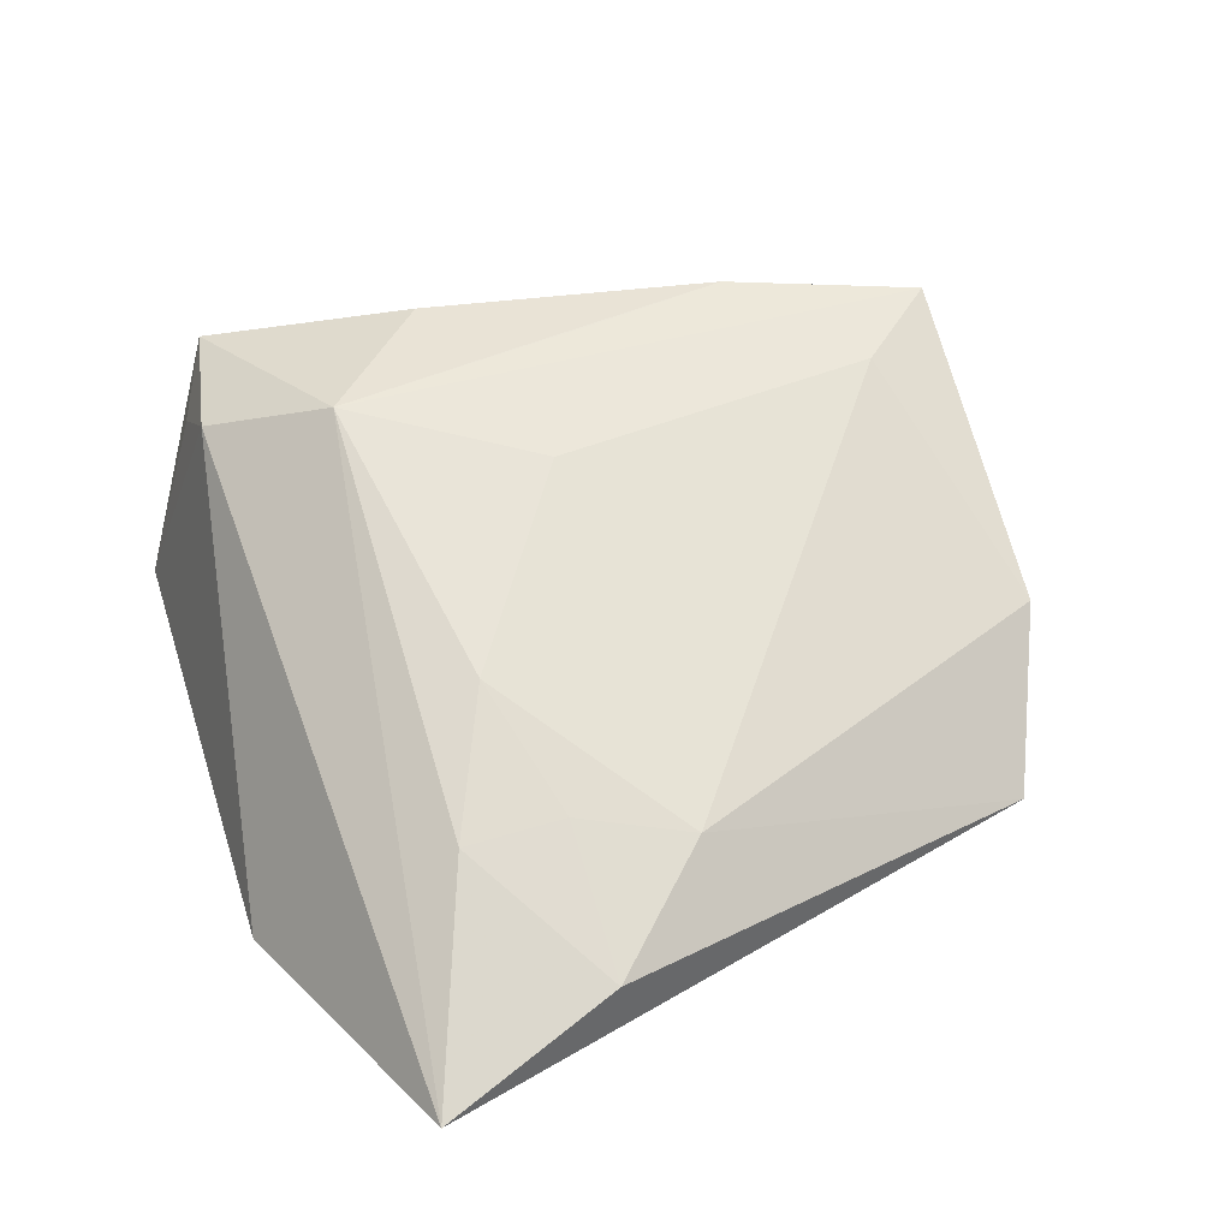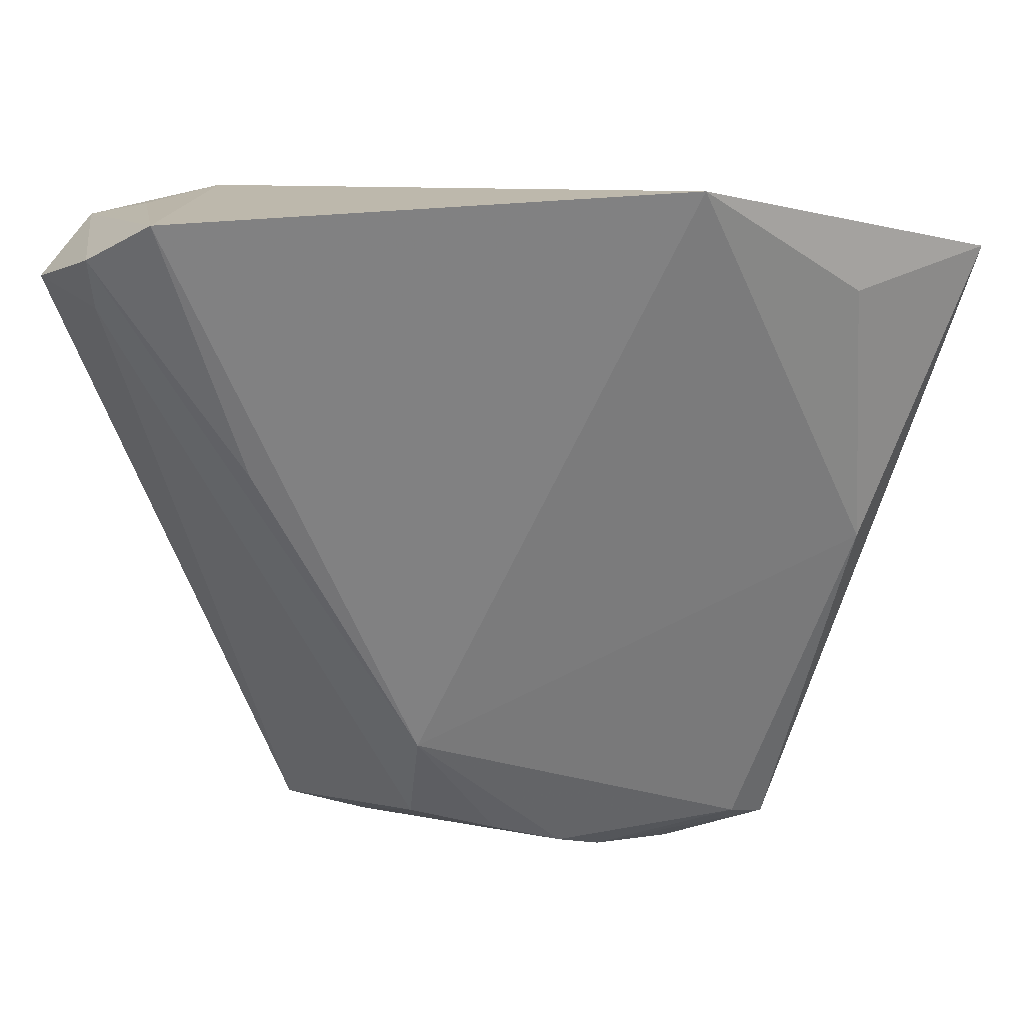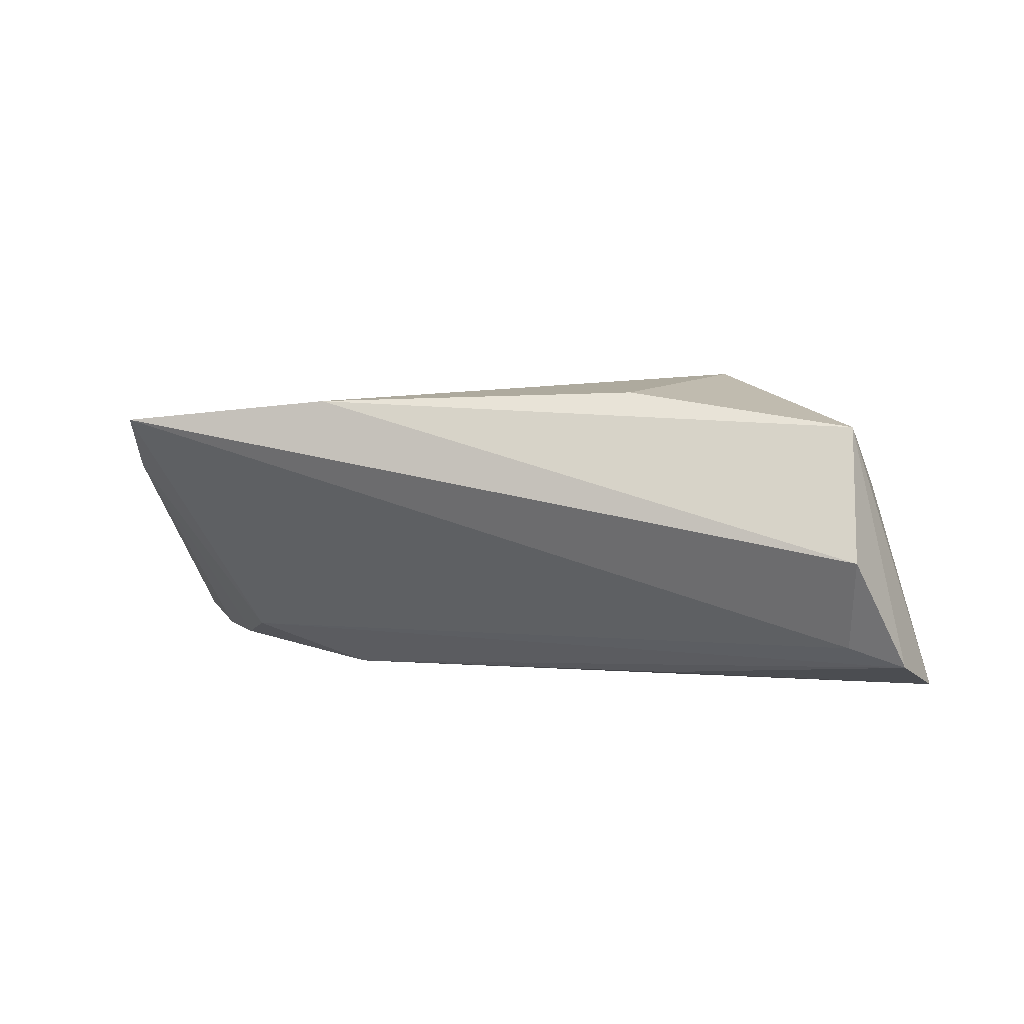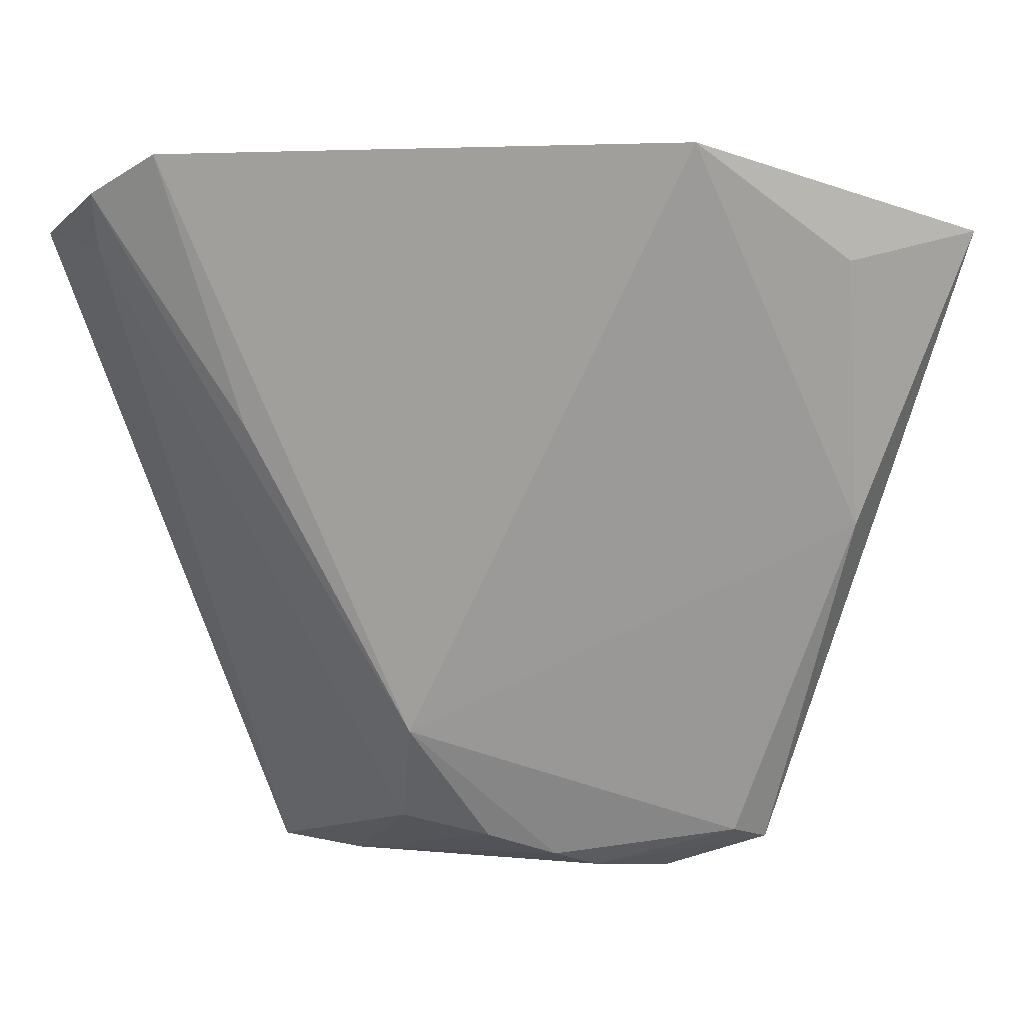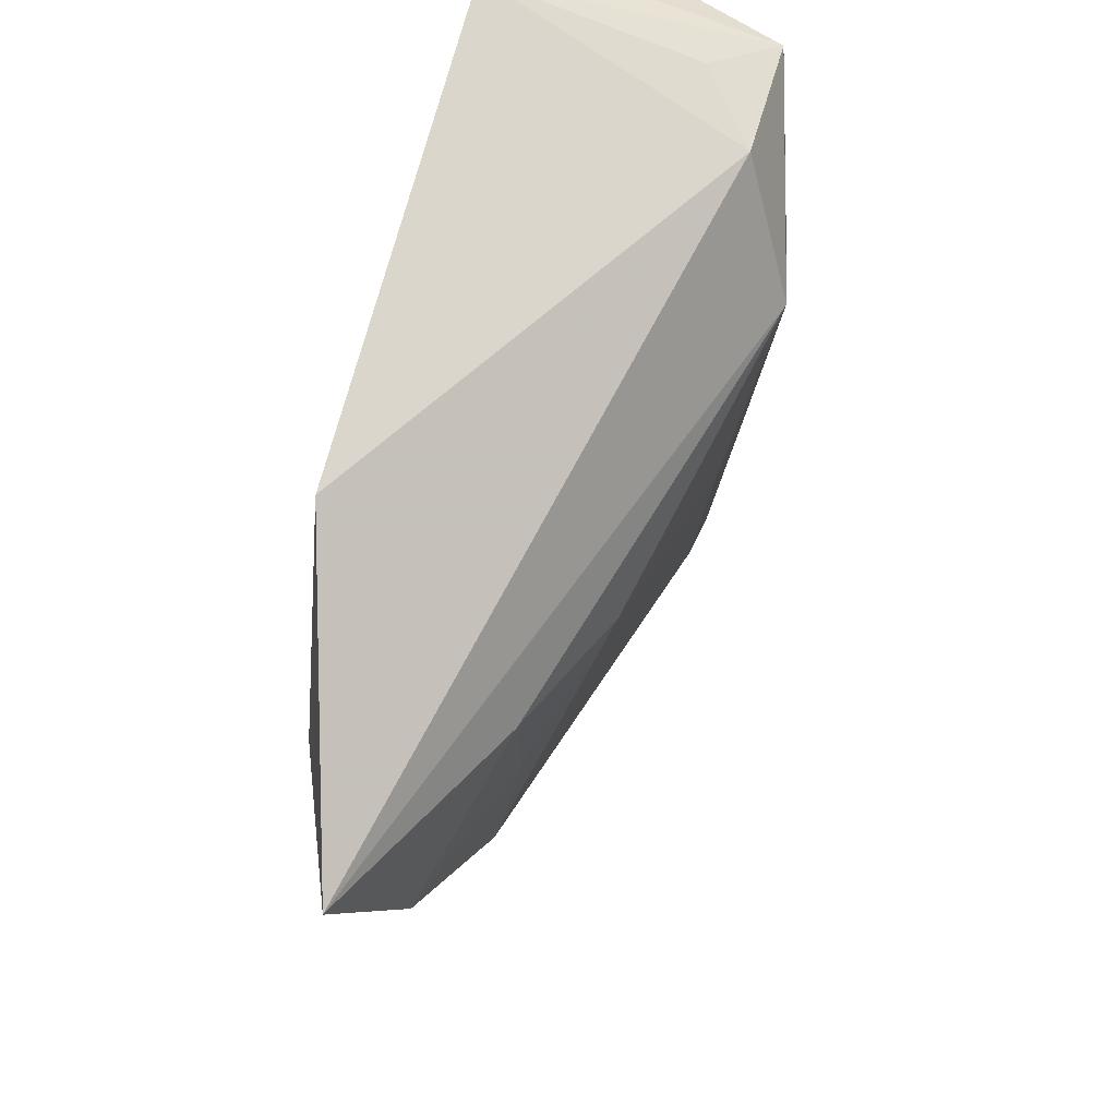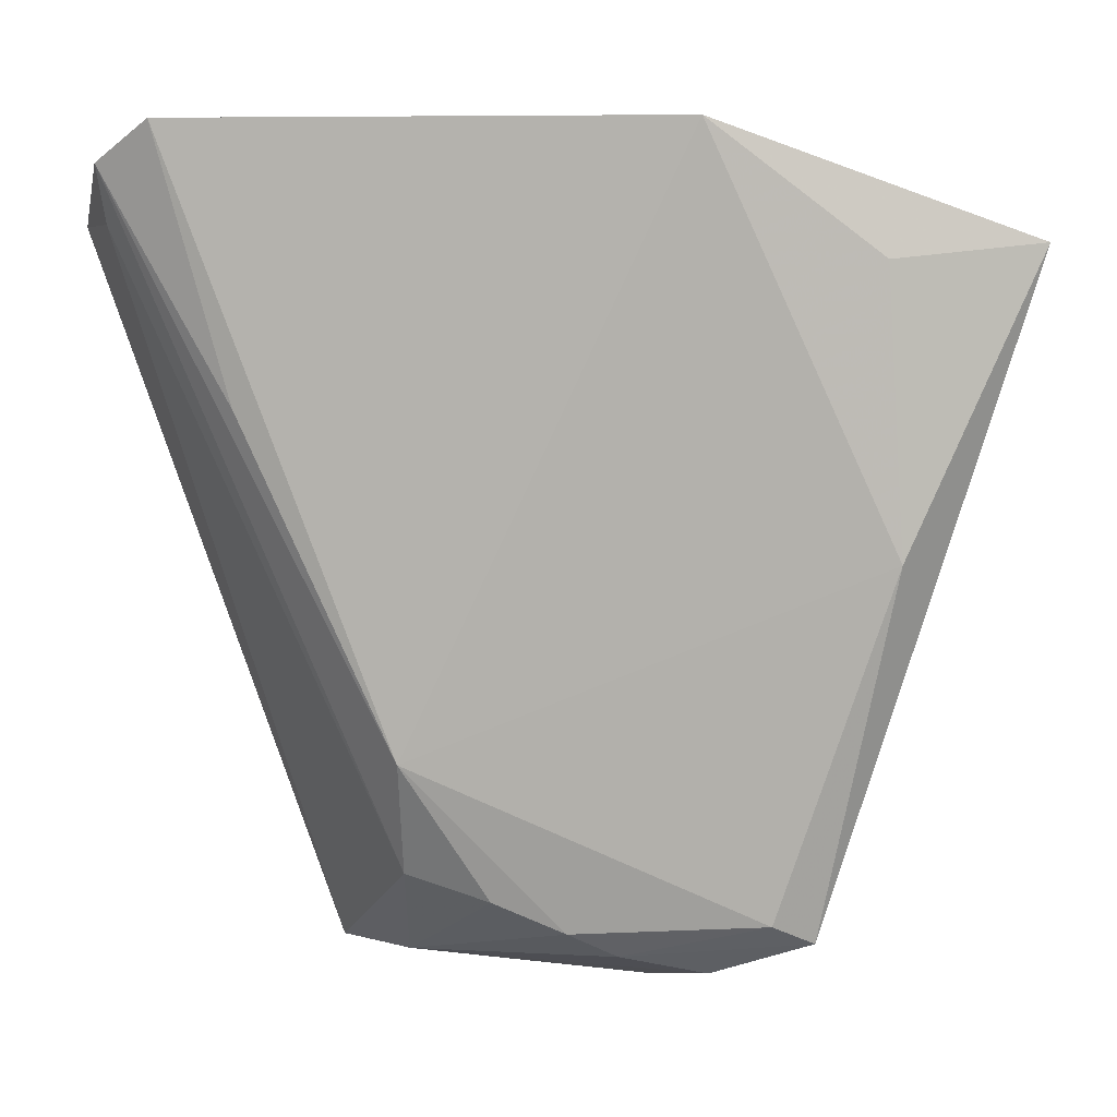
<metadata>
{"format":"obj","ext":"obj","renderer":"f3d","projection":"perspective","resolution":1024,"background":"white","views":[{"elev":48.7,"azim":-107.7,"up":"+Z"},{"elev":30.0,"azim":170.9,"up":"+Y"},{"elev":3.0,"azim":87.4,"up":"+Z"},{"elev":19.2,"azim":173.0,"up":"+Y"},{"elev":68.5,"azim":-75.7,"up":"+Y"},{"elev":7.9,"azim":-170.5,"up":"+Y"}]}
</metadata>
<code>
v 0.02707 0.03396 0.01521
v 0.04756 0.03059 0.0001664
v -0.01769 0.01298 0.01288
v 0.04206 0.03753 -0.01243
v -0.05869 0.02928 -0.005513
v 0.009324 -0.03956 -0.01026
v 0.02515 -0.01358 0.01981
v 0.0351 0.04218 -0.01532
v 0.02294 -0.05456 0.01635
v -0.03398 0.02009 0.006401
v 0.02902 -0.03067 0.01864
v 0.03548 0.03493 0.008588
v 0.02656 0.01152 -0.01477
v 0.04195 0.03116 0.01561
v 0.01375 -0.04434 0.01571
v -0.03875 -0.005201 0.004755
v -0.03567 -0.04561 -0.009363
v -0.03123 -0.04328 -0.01177
v -0.05137 0.007818 -0.0002964
v -0.03393 0.007972 0.006718
v 0.008821 -0.02632 -0.01532
v -0.0007793 -0.04183 -0.01239
v -0.01683 -0.05327 0.001953
v -0.04436 -0.003881 -0.01247
v -0.04239 0.02763 -0.01178
v 0.01351 -0.05427 0.01057
v -0.02347 0.04218 -0.01532
v -0.009053 -0.04509 -0.01196
v 0.00675 -0.002878 0.0184
v -0.01436 -0.04797 -0.00978
v 0.0344 0.006049 0.01967
v 0.04165 0.03097 -0.01016
v 0.0184 0.01969 0.02208
v -0.02386 -0.05036 -0.006465
f 34 26 23
f 33 1 5
f 8 1 12
f 11 2 14
f 1 33 14
f 14 12 1
f 8 12 14
f 8 14 4
f 4 14 2
f 9 2 11
f 9 26 6
f 23 26 9
f 27 1 8
f 5 1 27
f 10 33 5
f 31 33 11
f 11 14 31
f 31 14 33
f 8 4 13
f 32 4 2
f 2 9 32
f 6 4 32
f 32 9 6
f 11 33 7
f 7 9 11
f 33 9 7
f 29 9 33
f 25 24 5
f 5 27 25
f 25 27 24
f 5 24 17
f 24 18 17
f 23 16 17
f 17 34 23
f 15 29 16
f 9 29 15
f 15 16 23
f 23 9 15
f 33 10 3
f 3 29 33
f 16 29 3
f 18 28 30
f 34 17 30
f 30 17 18
f 26 34 30
f 30 28 26
f 6 26 22
f 26 28 22
f 5 17 19
f 19 17 16
f 19 10 5
f 21 28 18
f 21 22 28
f 24 27 21
f 21 18 24
f 21 27 8
f 8 13 21
f 6 22 21
f 21 4 6
f 21 13 4
f 20 3 10
f 10 19 20
f 16 3 20
f 20 19 16

</code>
